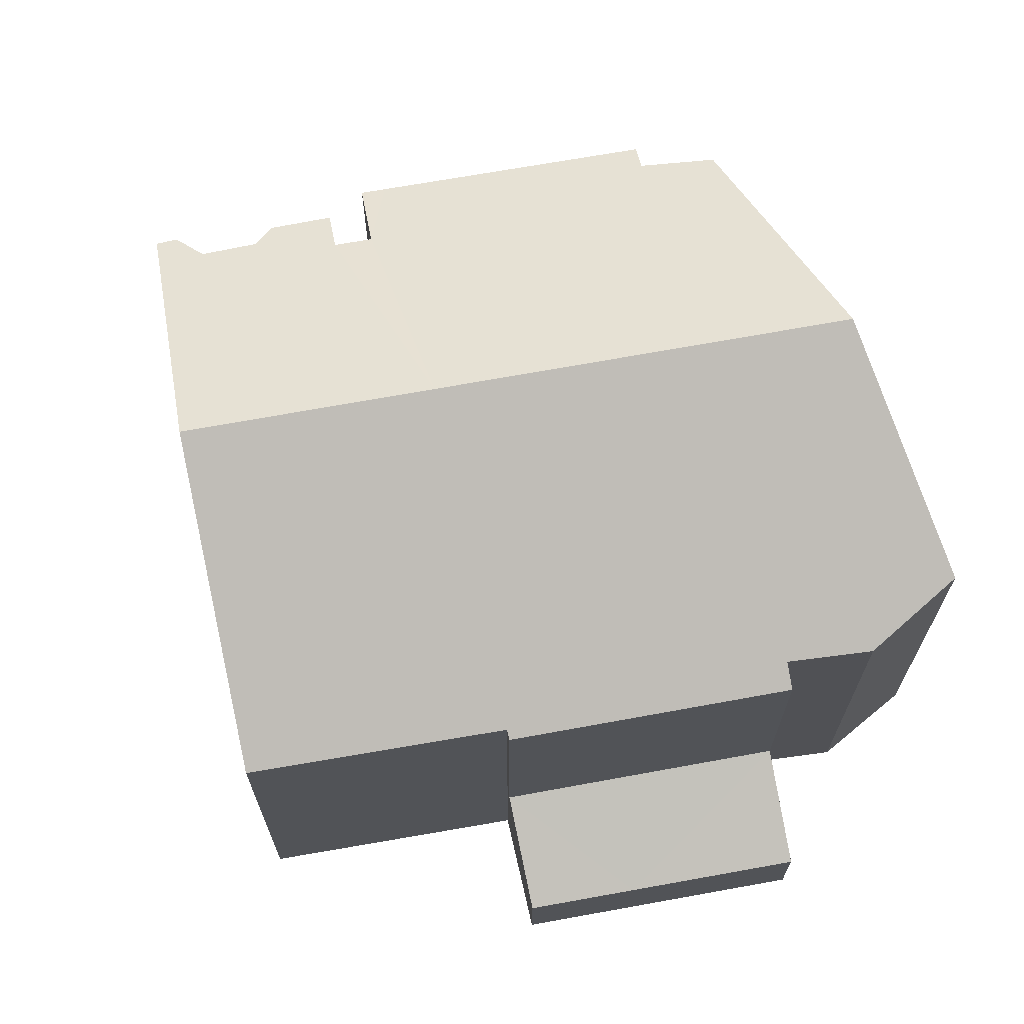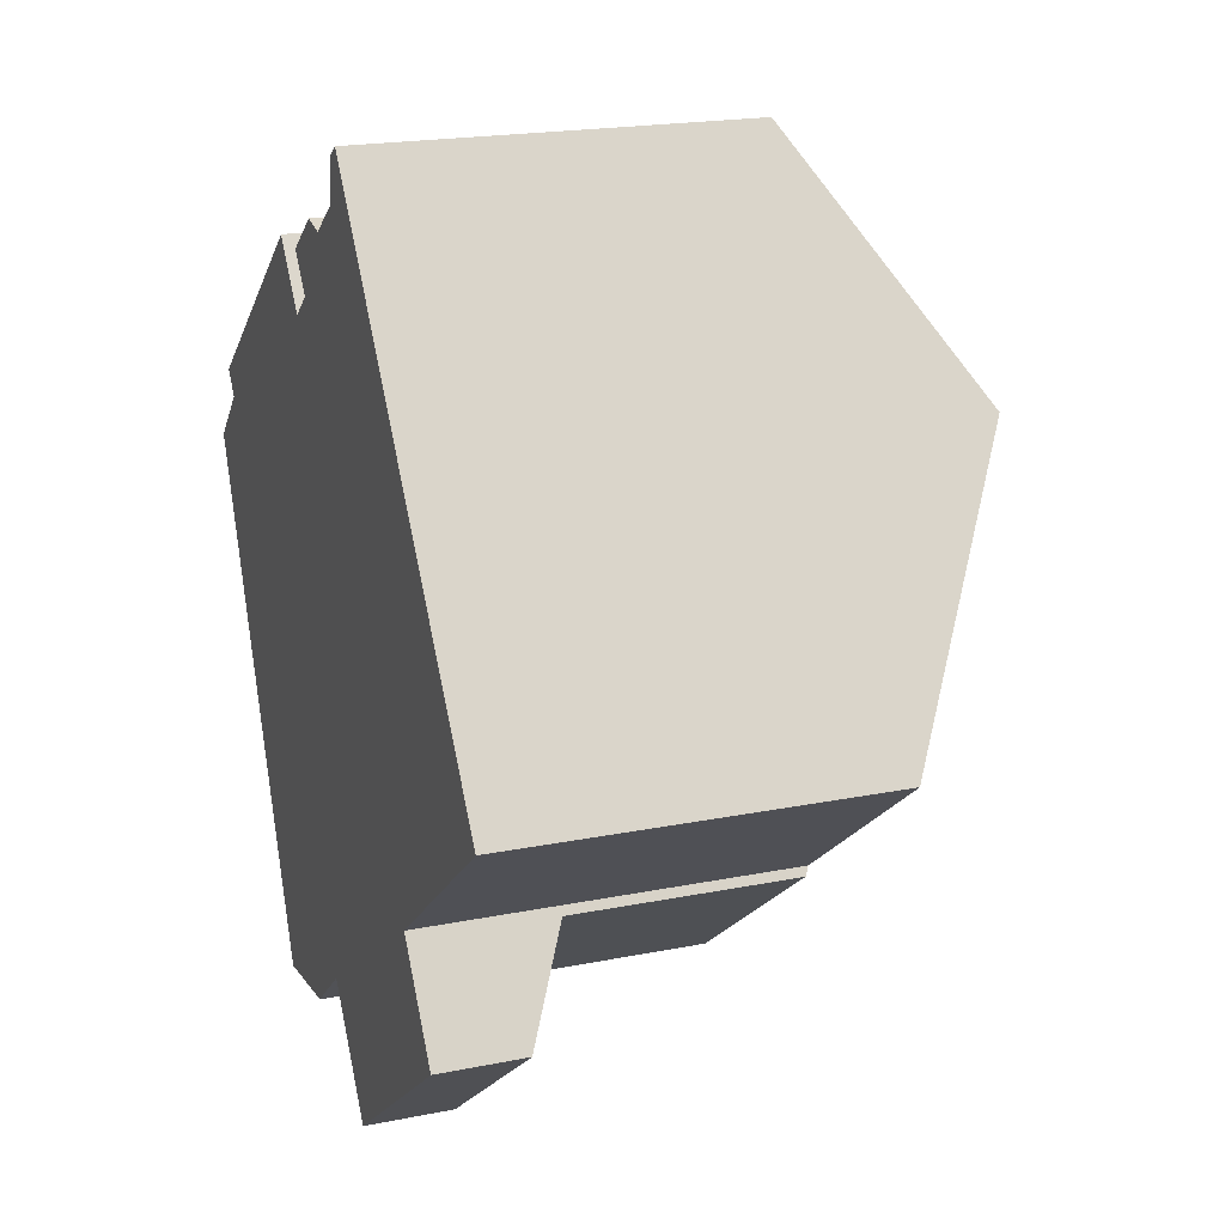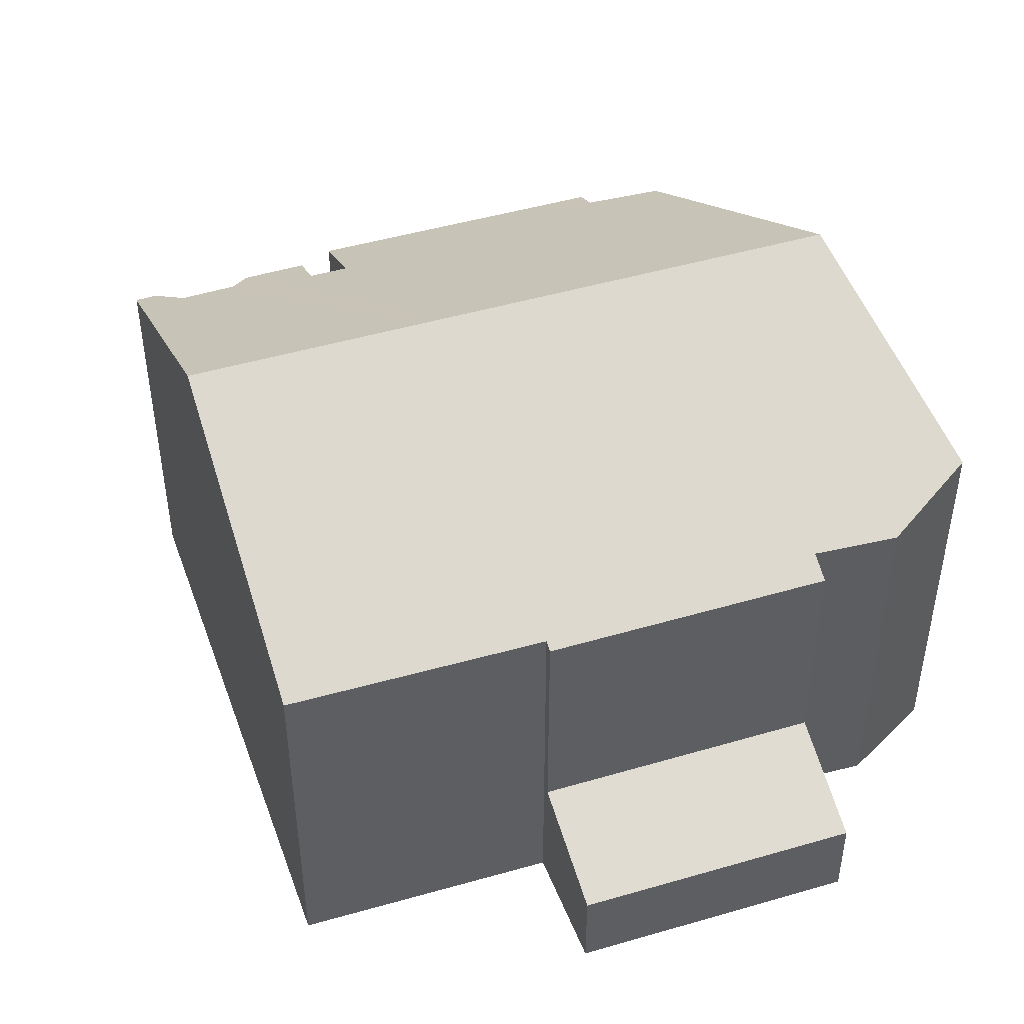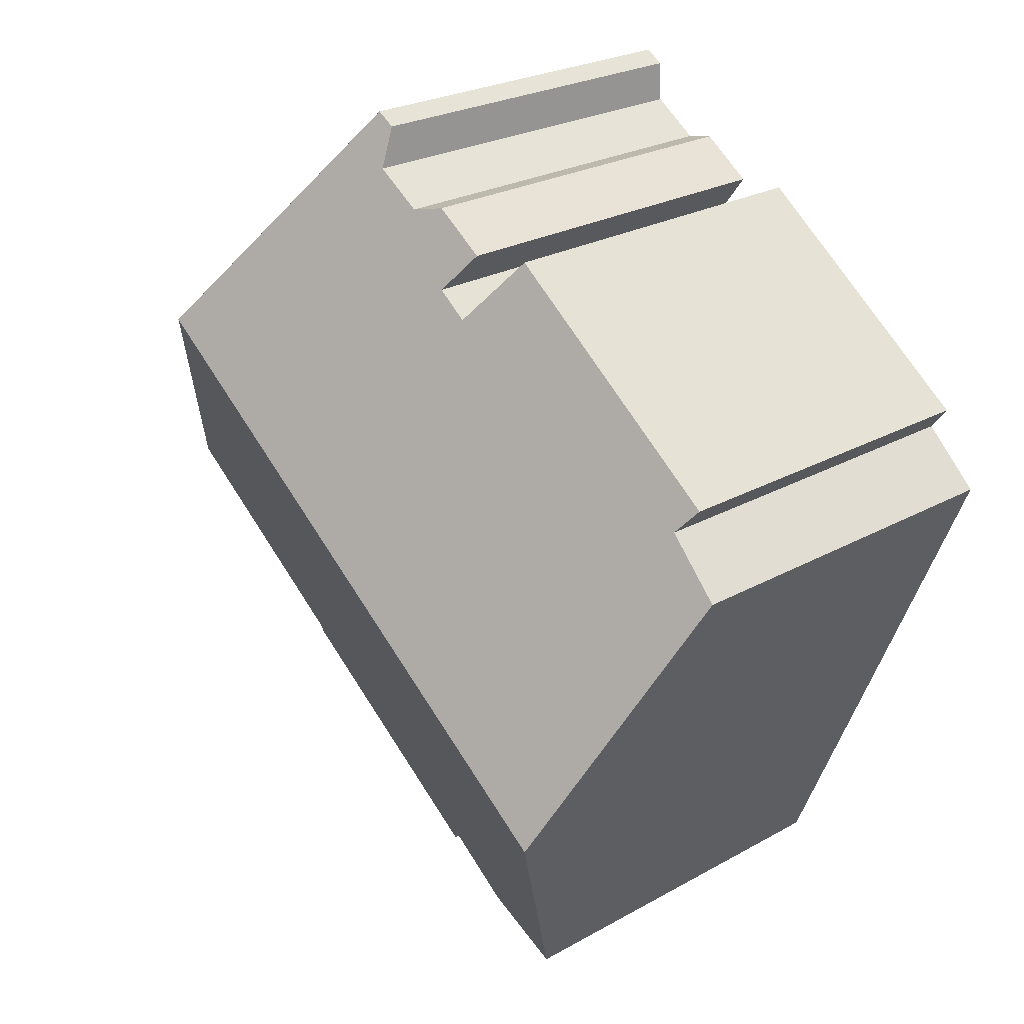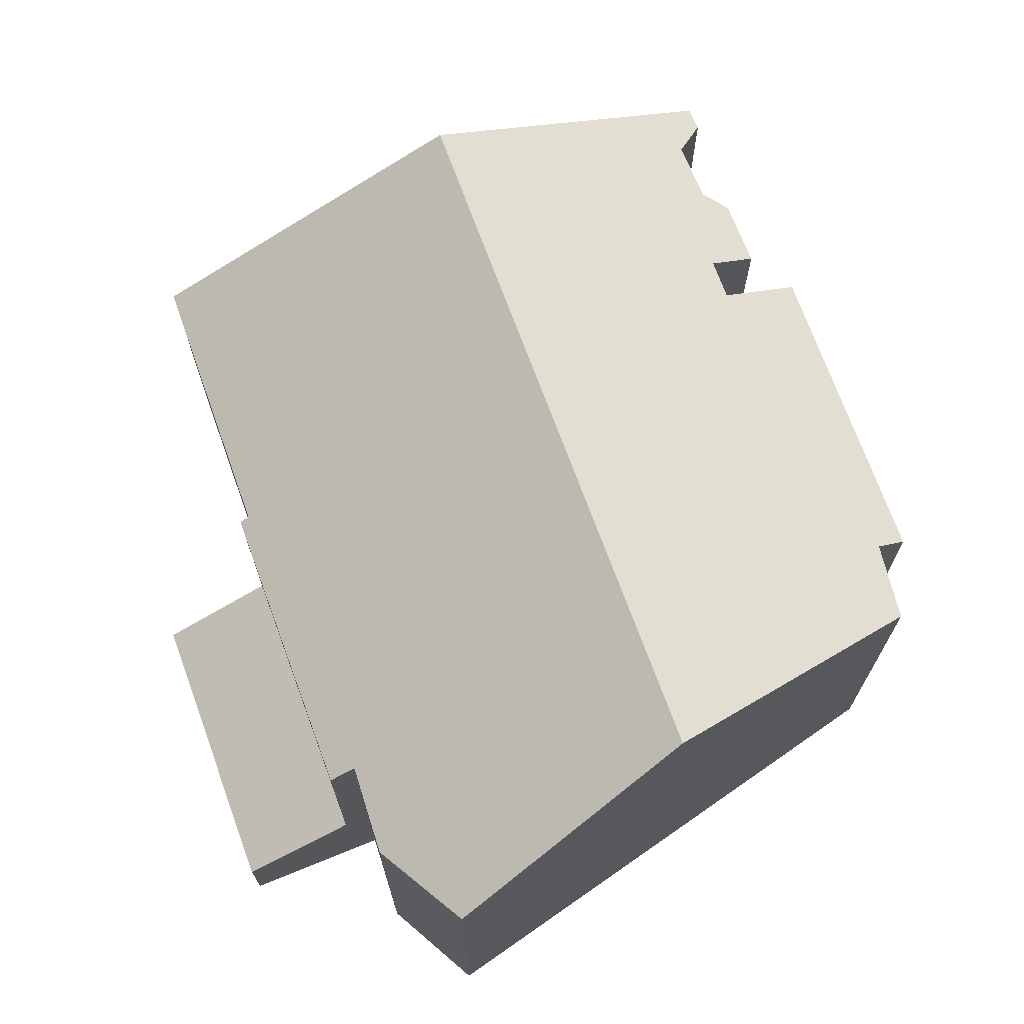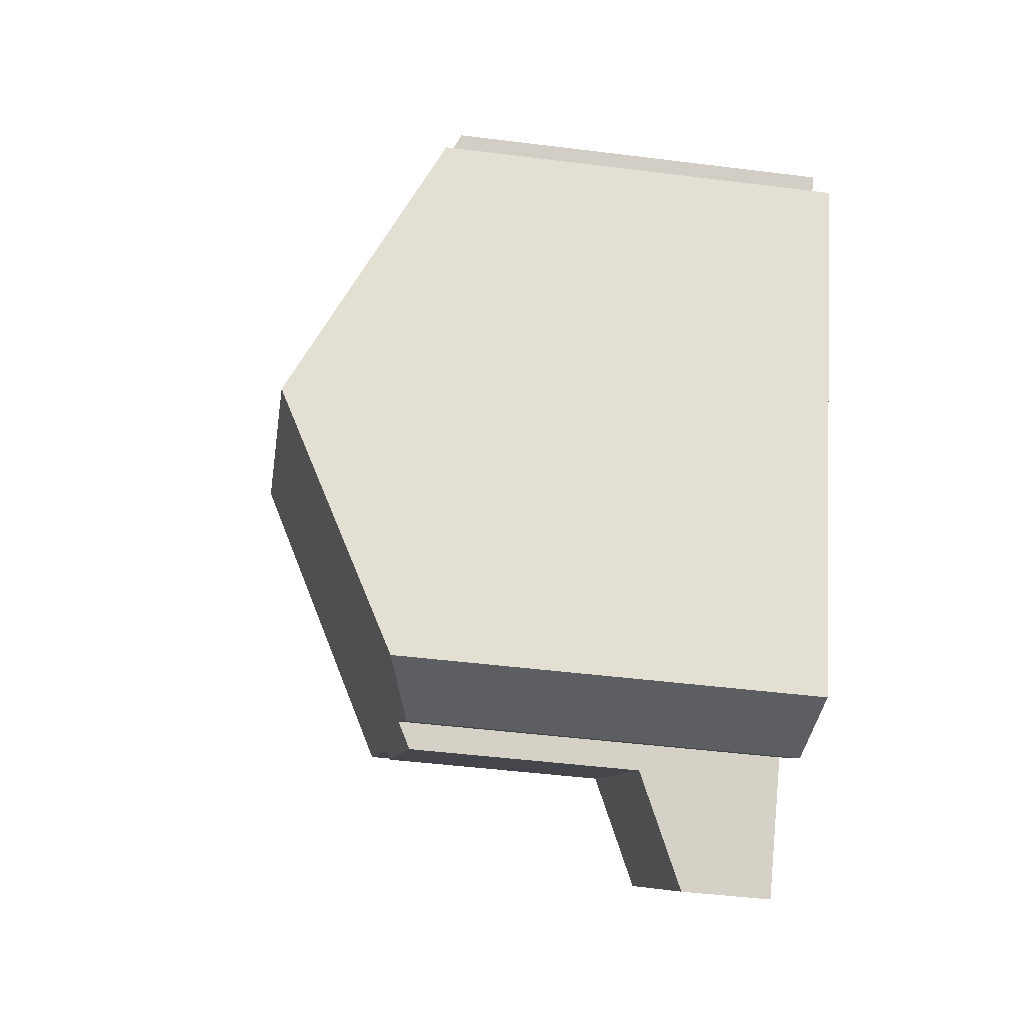
<metadata>
{"format":"obj","ext":"obj","renderer":"f3d","projection":"perspective","resolution":1024,"background":"white","views":[{"elev":68.8,"azim":132.5,"up":"+Y"},{"elev":20.0,"azim":69.7,"up":"+Z"},{"elev":47.0,"azim":124.5,"up":"+Y"},{"elev":24.6,"azim":-132.6,"up":"+Z"},{"elev":71.5,"azim":-147.3,"up":"+Y"},{"elev":-45.4,"azim":-98.3,"up":"+Z"}]}
</metadata>
<code>
v  5.93 7.854 5.537
v  6.938 8.683 4.215
v  5.506 7.855 5.213
v  10.14 8.163 7.94
v  13.7 11.19 3.04
v  9.753 8.149 7.686
v  9.434 11.19 -0.186
v  9.706 8.471 6.841
v  8.716 8.445 6.158
v  8.104 8.213 6.277
v  7.593 8.682 4.714
v  7.012 8.198 5.491
v  1.653 7.866 2.275
v  4.276 11.19 -4.084
v  1.188 8.178 1.14
v  0.807 7.868 1.63
v  0 8.274 5.066e-16
v  2.3 11.19 -5.577
v  4.349 8.592 -10.54
v  6.761 8.04 -10.11
v  6.61 8.035 -10.23
v  8.043 8.078 -9.045
v  13.25 7.804 -5.794
v  8.36 7.804 -9.493
v  13.14 7.905 -5.628
v  13.3 7.906 -5.502
v  17.54 7.932 -2.234
v  6.938 -2.581e-16 4.215
v  7.593 -2.886e-16 4.714
v  8.104 -3.844e-16 6.277
v  7.012 -3.362e-16 5.491
v  9.706 -4.189e-16 6.841
v  8.716 -3.771e-16 6.158
v  10.14 -4.862e-16 7.94
v  9.753 -4.706e-16 7.686
v  0 0 0
v  1.188 -6.98e-17 1.14
v  0.807 -9.981e-17 1.63
v  5.506 -3.192e-16 5.213
v  5.93 -3.39e-16 5.537
v  1.653 -1.393e-16 2.275
v  8.043 5.538e-16 -9.045
v  8.36 5.813e-16 -9.493
v  13.7 -1.861e-16 3.04
v  17.54 1.368e-16 -2.234
v  13.14 3.446e-16 -5.628
v  13.25 3.548e-16 -5.794
v  4.349 6.457e-16 -10.54
v  2.3 3.415e-16 -5.577
v  13.3 3.369e-16 -5.502
v  6.61 6.267e-16 -10.23
v  6.761 6.191e-16 -10.11
v  8.36 2.965 -9.493
v  12.74 1.894 -9.206
v  9.757 1.893 -11.47
v  13.25 2.962 -5.794
v  14.62 1.896 -7.772
v  14.62 4.759e-16 -7.772
v  12.74 5.637e-16 -9.206
v  9.757 7.023e-16 -11.47
g defaultobject
f 1 2 3
f 4 5 6
f 7 6 5
f 8 6 7
f 9 8 7
f 10 9 7
f 11 10 7
f 12 10 11
f 2 11 7
f 3 2 7
f 13 3 7
f 14 13 7
f 15 13 14
f 16 13 15
f 17 15 14
f 18 17 14
f 19 20 21
f 20 19 22
f 22 23 24
f 23 22 19
f 23 19 18
f 23 18 25
f 25 18 26
f 26 18 27
f 27 18 14
f 27 14 7
f 27 7 5
f 28 11 2
f 11 28 29
f 12 30 10
f 30 12 31
f 9 32 8
f 32 9 33
f 6 34 4
f 34 6 35
f 36 15 17
f 15 36 37
f 38 13 16
f 13 38 3
f 3 38 1
f 1 38 39
f 1 39 40
f 39 38 41
f 29 12 11
f 12 29 31
f 24 42 22
f 42 24 43
f 37 16 15
f 16 37 38
f 10 33 9
f 33 10 30
f 34 5 4
f 5 34 27
f 27 34 44
f 27 44 45
f 46 23 25
f 23 46 47
f 1 28 2
f 28 1 40
f 32 6 8
f 6 32 35
f 48 18 19
f 18 48 17
f 17 48 36
f 36 48 49
f 45 26 27
f 26 45 25
f 25 45 46
f 46 45 50
f 47 24 23
f 24 47 43
f 42 20 22
f 20 42 21
f 21 42 51
f 51 42 52
f 21 48 19
f 48 21 51
f 47 42 43
f 42 47 49
f 49 47 36
f 36 47 46
f 36 46 50
f 36 50 45
f 36 45 44
f 36 44 37
f 37 44 38
f 38 44 41
f 41 44 28
f 41 28 39
f 39 28 40
f 51 49 48
f 49 51 52
f 49 52 42
f 44 29 28
f 29 44 32
f 32 44 34
f 29 32 33
f 29 33 31
f 32 34 35
f 30 31 33
f 53 54 55
f 54 53 56
f 54 56 57
f 43 56 53
f 56 43 47
f 47 57 56
f 57 47 58
f 58 54 57
f 54 58 59
f 54 59 55
f 55 59 60
f 55 43 53
f 43 55 60
f 60 47 43
f 47 60 59
f 47 59 58

</code>
